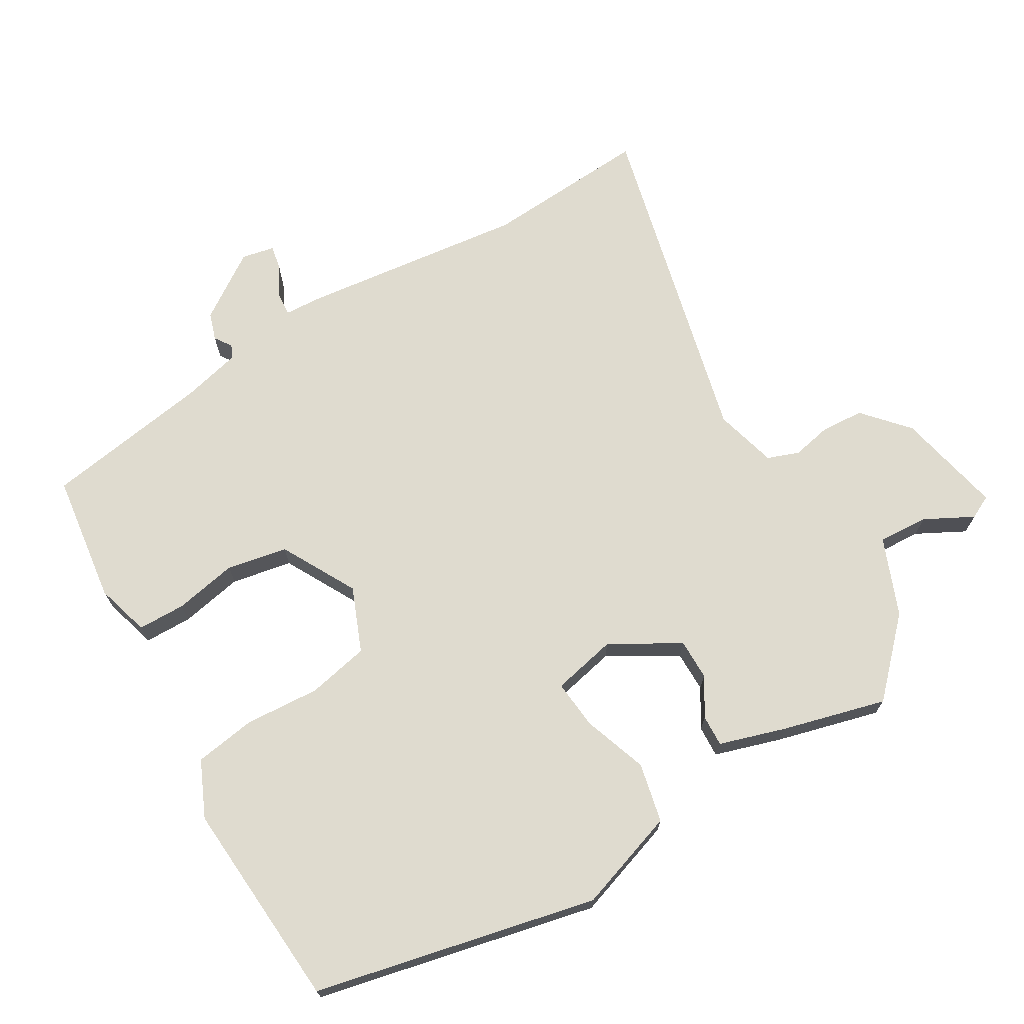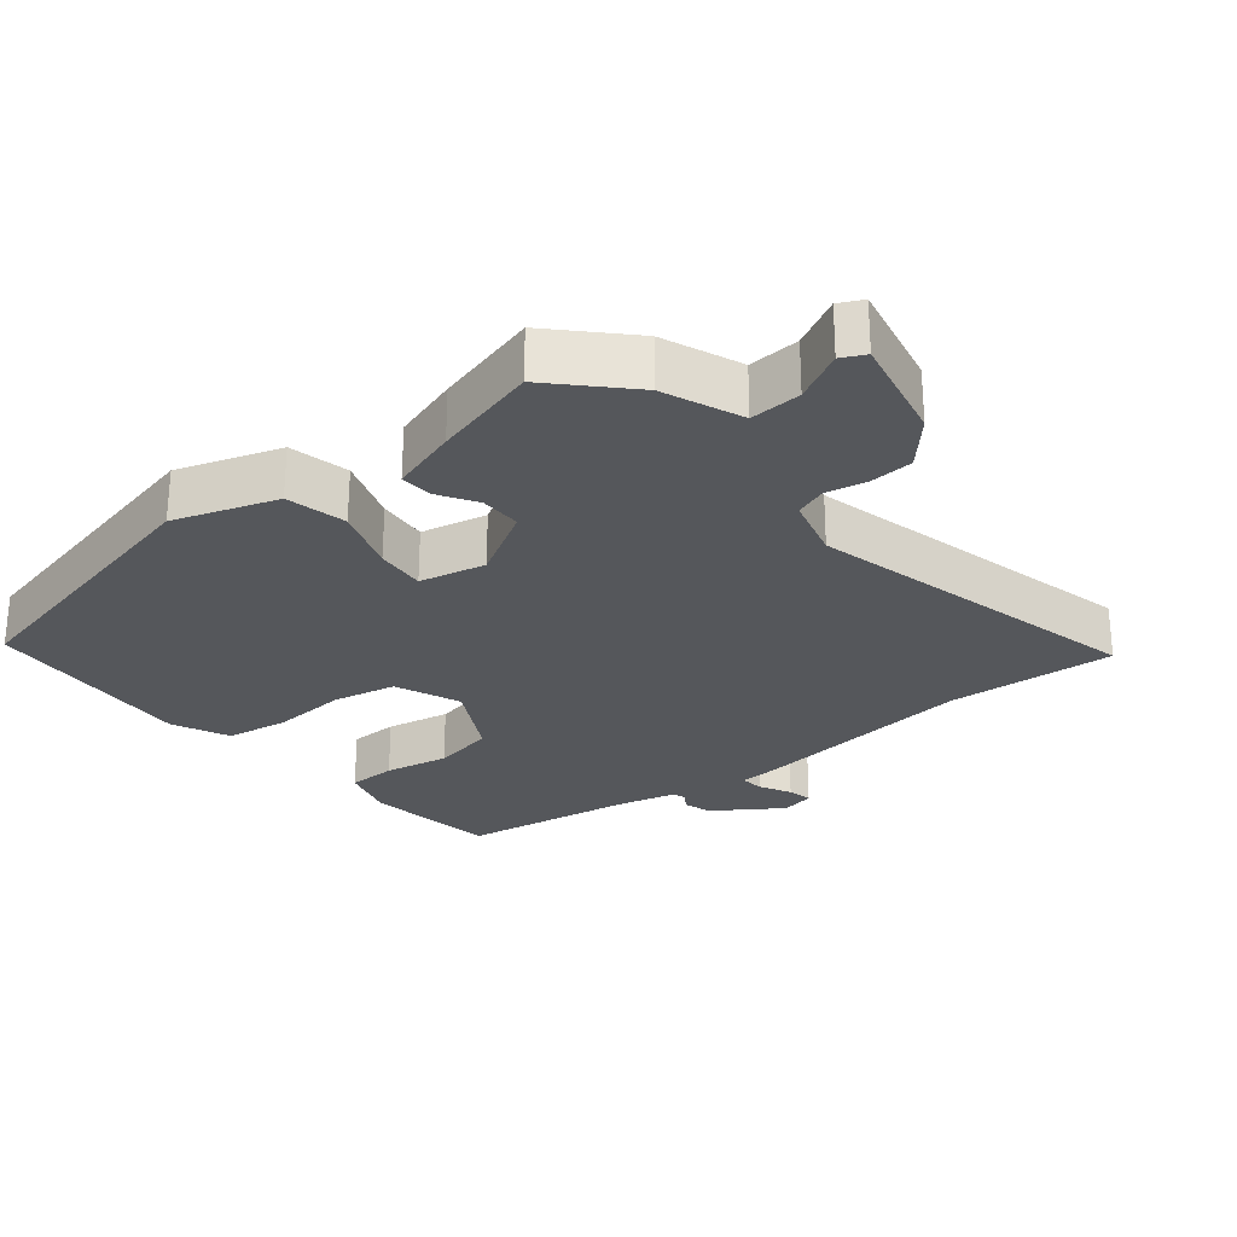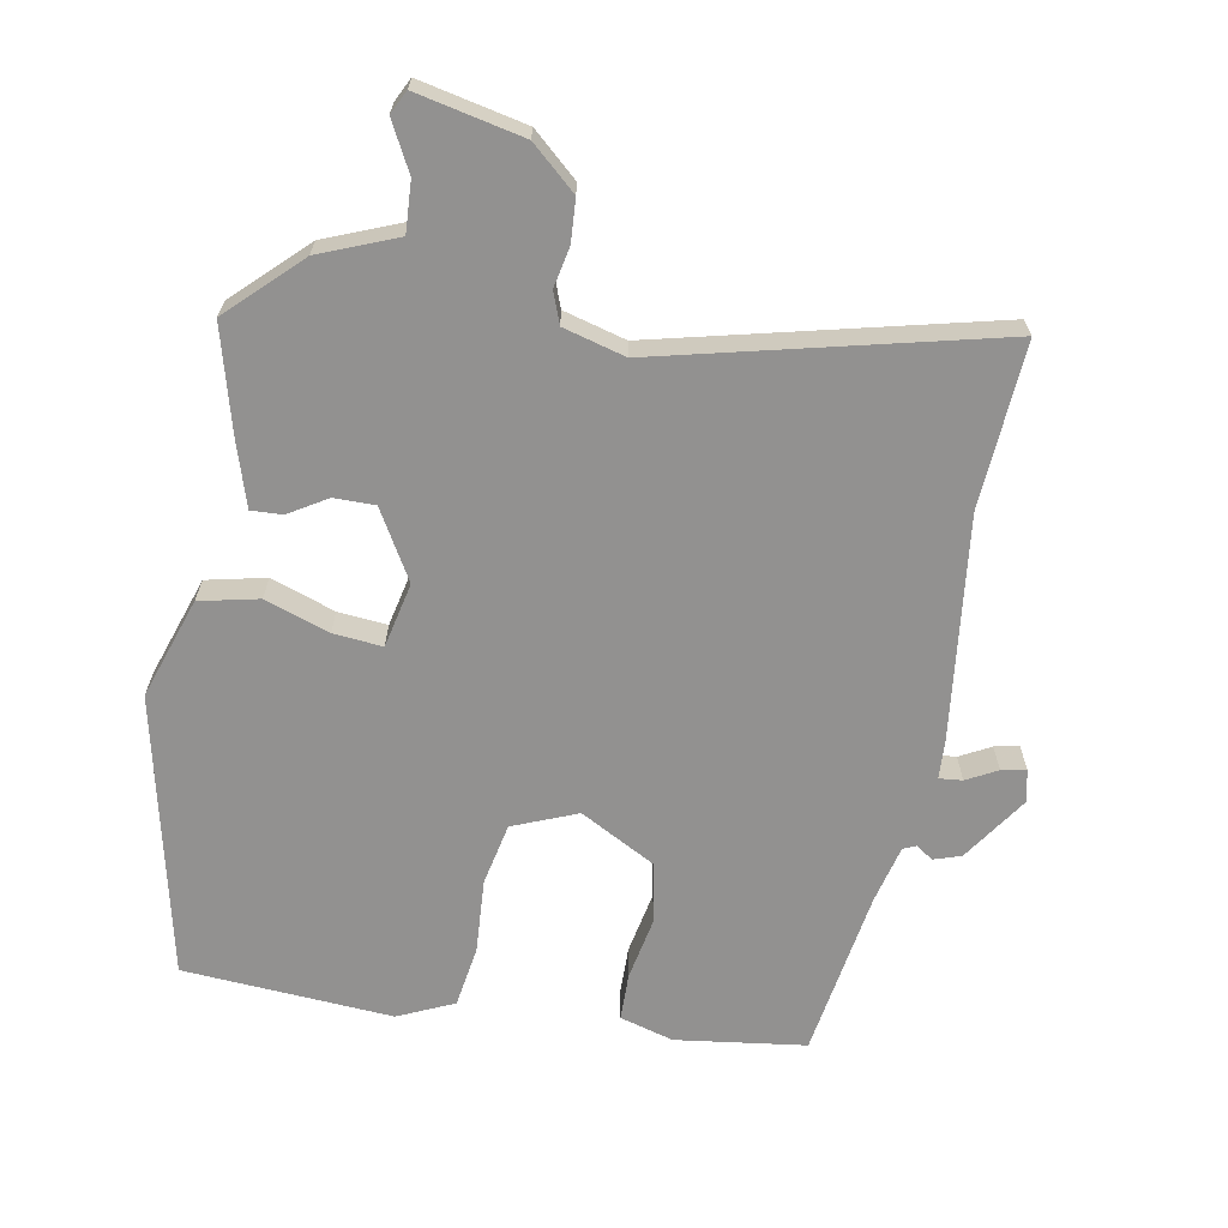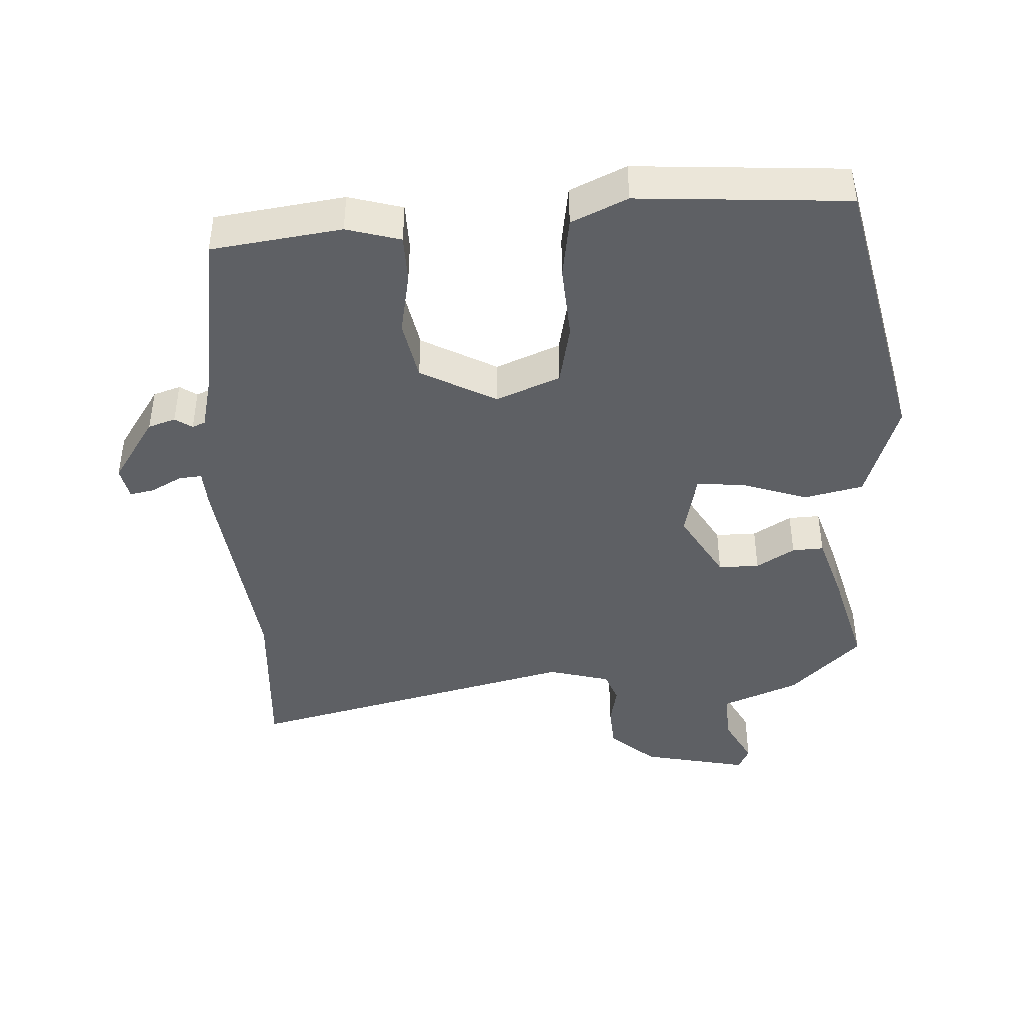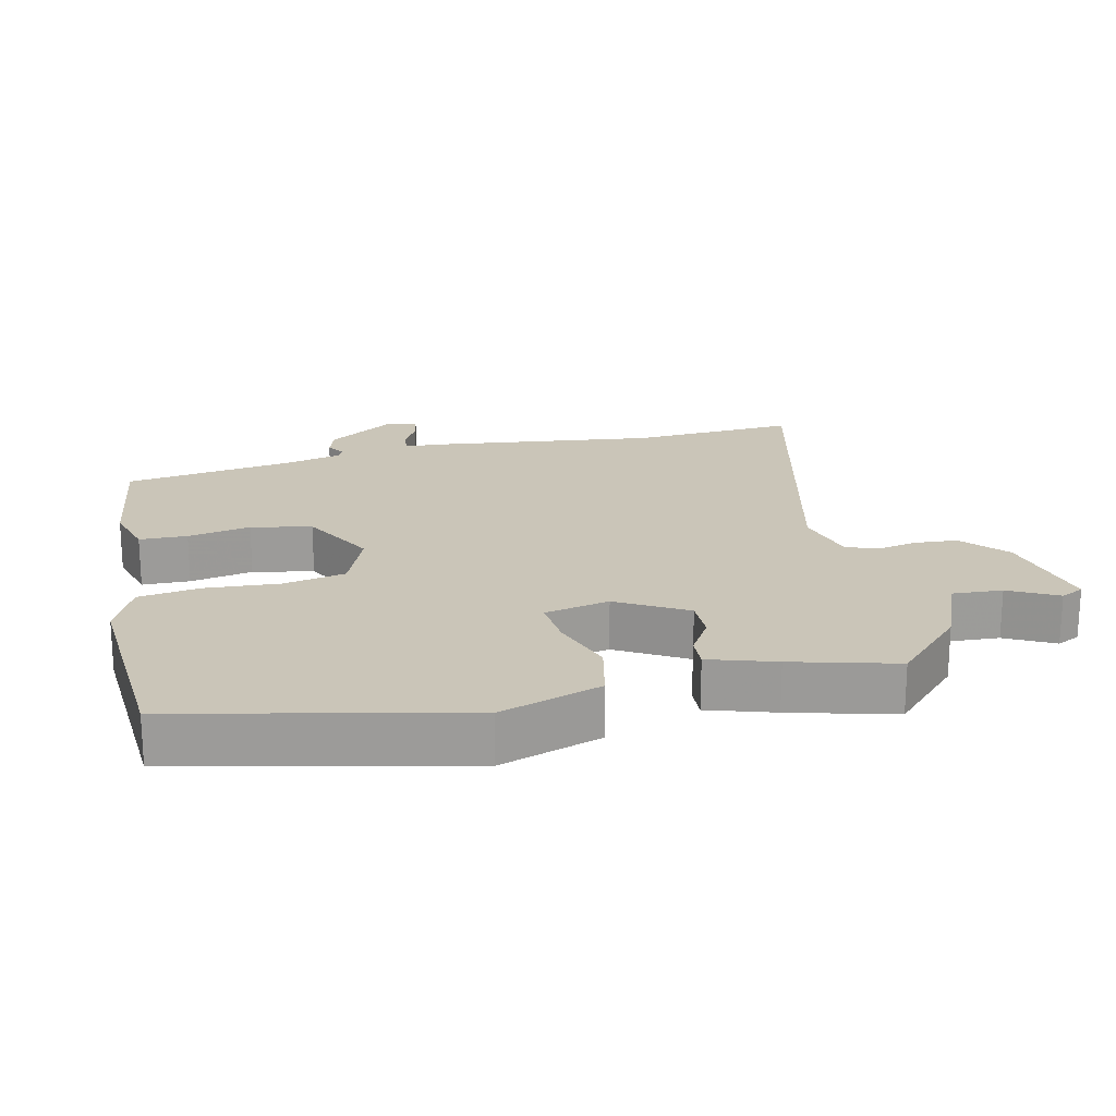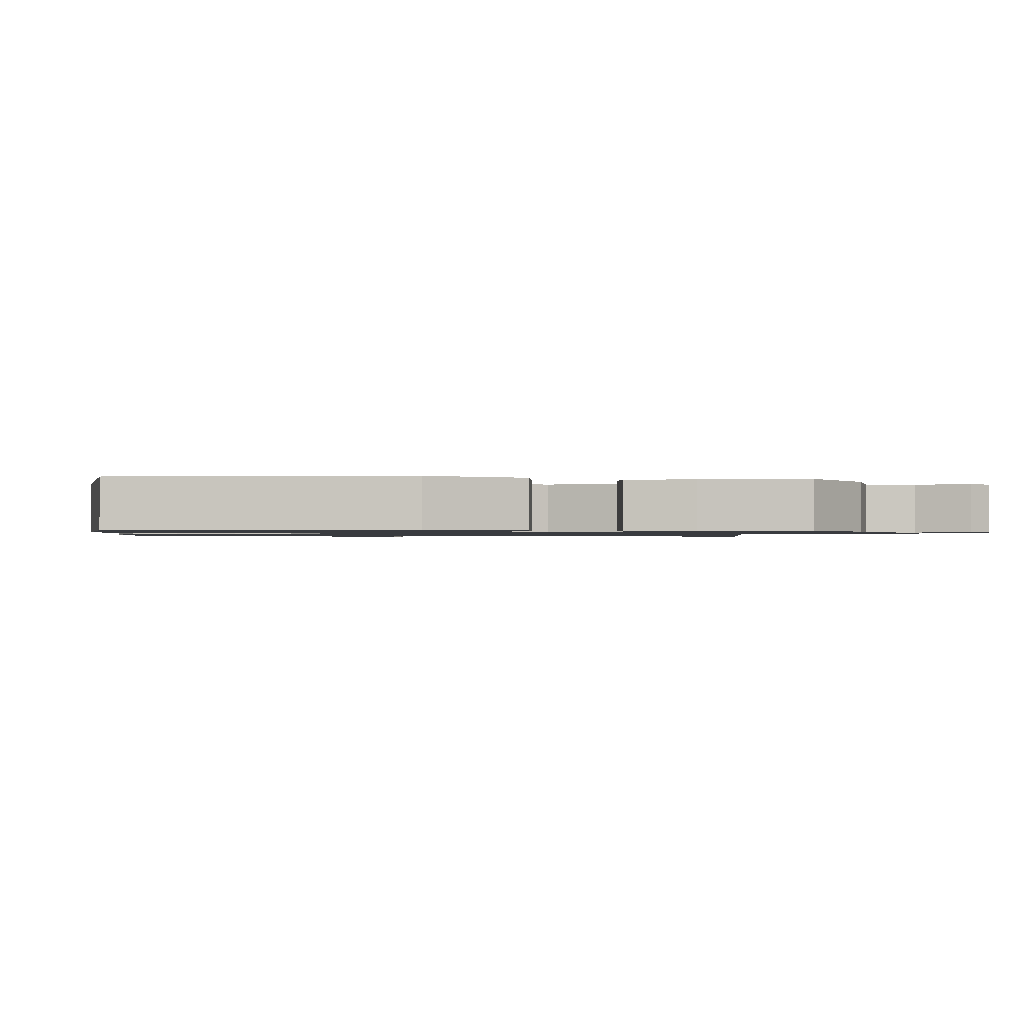
<metadata>
{"format":"obj","ext":"obj","renderer":"f3d","projection":"perspective","resolution":1024,"background":"white","views":[{"elev":70.4,"azim":59.5,"up":"+Y"},{"elev":-26.8,"azim":129.2,"up":"+Y"},{"elev":-66.1,"azim":169.8,"up":"+Y"},{"elev":-43.0,"azim":3.3,"up":"+Y"},{"elev":20.4,"azim":77.3,"up":"+Y"},{"elev":-1.1,"azim":81.0,"up":"+Y"}]}
</metadata>
<code>
v -0.506 0.07 -0.588
v -0.49 0.07 -0.346
v -0.529 0.07 -0.018
v -0.532 0.07 0.038
v -0.566 0.07 0.035
v -0.611 0.07 0.011
v -0.647 0.07 0.004
v -0.657 0.07 0.052
v -0.592 0.07 0.148
v -0.552 0.07 0.161
v -0.527 0.07 0.144
v -0.508 0.07 0.152
v -0.487 0.07 0.238
v -0.448 0.07 0.484
v -0.258 0.07 0.509
v -0.179 0.07 0.486
v -0.178 0.07 0.416
v -0.196 0.07 0.324
v -0.179 0.07 0.235
v -0.069 0.07 0.175
v 0.025 0.07 0.213
v 0.044 0.07 0.304
v 0.037 0.07 0.413
v 0.051 0.07 0.503
v 0.133 0.07 0.54
v 0.44 0.07 0.518
v 0.531 0.07 0.104
v 0.481 0.07 -0.044
v 0.394 0.07 -0.063
v 0.3 0.07 -0.03
v 0.228 0.07 -0.023
v 0.207 0.07 -0.118
v 0.265 0.07 -0.219
v 0.325 0.07 -0.219
v 0.381 0.07 -0.185
v 0.427 0.07 -0.183
v 0.457 0.07 -0.28
v 0.497 0.07 -0.432
v 0.394 0.07 -0.531
v 0.281 0.07 -0.576
v 0.285 0.07 -0.65
v 0.322 0.07 -0.721
v 0.305 0.07 -0.755
v 0.149 0.07 -0.721
v 0.084 0.07 -0.663
v 0.08 0.07 -0.6
v 0.092 0.07 -0.542
v 0.075 0.07 -0.496
v -0.016 0.07 -0.471
v -0.506 0 -0.588
v -0.49 0 -0.346
v -0.529 0 -0.018
v -0.532 0 0.038
v -0.566 0 0.035
v -0.611 0 0.011
v -0.647 0 0.004
v -0.657 0 0.052
v -0.592 0 0.148
v -0.552 0 0.161
v -0.527 0 0.144
v -0.508 0 0.152
v -0.487 0 0.238
v -0.448 0 0.484
v -0.258 0 0.509
v -0.179 0 0.486
v -0.178 0 0.416
v -0.196 0 0.324
v -0.179 0 0.235
v -0.069 0 0.175
v 0.025 0 0.213
v 0.044 0 0.304
v 0.037 0 0.413
v 0.051 0 0.503
v 0.133 0 0.54
v 0.44 0 0.518
v 0.531 0 0.104
v 0.481 0 -0.044
v 0.394 0 -0.063
v 0.3 0 -0.03
v 0.228 0 -0.023
v 0.207 0 -0.118
v 0.265 0 -0.219
v 0.325 0 -0.219
v 0.381 0 -0.185
v 0.427 0 -0.183
v 0.457 0 -0.28
v 0.497 0 -0.432
v 0.394 0 -0.531
v 0.281 0 -0.576
v 0.285 0 -0.65
v 0.322 0 -0.721
v 0.305 0 -0.755
v 0.149 0 -0.721
v 0.084 0 -0.663
v 0.08 0 -0.6
v 0.092 0 -0.542
v 0.075 0 -0.496
v -0.016 0 -0.471
f 45 46 47
f 44 45 47
f 43 44 47
f 42 43 47
f 41 42 47
f 40 41 47 48
f 39 40 48
f 38 39 48
f 37 38 48
f 36 37 48
f 35 36 48
f 34 35 48
f 33 34 48 49
f 28 29 30
f 27 28 30
f 26 27 30
f 25 26 30
f 24 25 30
f 23 24 30
f 22 23 30
f 21 22 30 31
f 20 21 31 32
f 16 17 18
f 15 16 18
f 14 15 18
f 13 14 18
f 12 13 18 19
f 32 33 49
f 20 32 49
f 19 20 49
f 12 19 49
f 11 12 49
f 9 10 11
f 8 9 11
f 7 8 11
f 6 7 11
f 5 6 11
f 49 1 2
f 49 2 3 4
f 4 5 11
f 4 11 49
f 96 95 94
f 96 94 93
f 96 93 92
f 96 92 91
f 96 91 90
f 97 96 90 89
f 97 89 88
f 97 88 87
f 97 87 86
f 97 86 85
f 97 85 84
f 97 84 83
f 98 97 83 82
f 79 78 77
f 79 77 76
f 79 76 75
f 79 75 74
f 79 74 73
f 79 73 72
f 79 72 71
f 80 79 71 70
f 81 80 70 69
f 67 66 65
f 67 65 64
f 67 64 63
f 67 63 62
f 68 67 62 61
f 98 82 81
f 98 81 69
f 98 69 68
f 98 68 61
f 98 61 60
f 60 59 58
f 60 58 57
f 60 57 56
f 60 56 55
f 60 55 54
f 51 50 98
f 53 52 51 98
f 60 54 53
f 98 60 53
f 1 50 51 2
f 2 51 52 3
f 3 52 53 4
f 4 53 54 5
f 5 54 55 6
f 6 55 56 7
f 7 56 57 8
f 8 57 58 9
f 9 58 59 10
f 10 59 60 11
f 11 60 61 12
f 12 61 62 13
f 13 62 63 14
f 14 63 64 15
f 15 64 65 16
f 16 65 66 17
f 17 66 67 18
f 18 67 68 19
f 19 68 69 20
f 20 69 70 21
f 21 70 71 22
f 22 71 72 23
f 23 72 73 24
f 24 73 74 25
f 25 74 75 26
f 26 75 76 27
f 27 76 77 28
f 28 77 78 29
f 29 78 79 30
f 30 79 80 31
f 31 80 81 32
f 32 81 82 33
f 33 82 83 34
f 34 83 84 35
f 35 84 85 36
f 36 85 86 37
f 37 86 87 38
f 38 87 88 39
f 39 88 89 40
f 40 89 90 41
f 41 90 91 42
f 42 91 92 43
f 43 92 93 44
f 44 93 94 45
f 45 94 95 46
f 46 95 96 47
f 47 96 97 48
f 48 97 98 49
f 49 98 50 1

</code>
